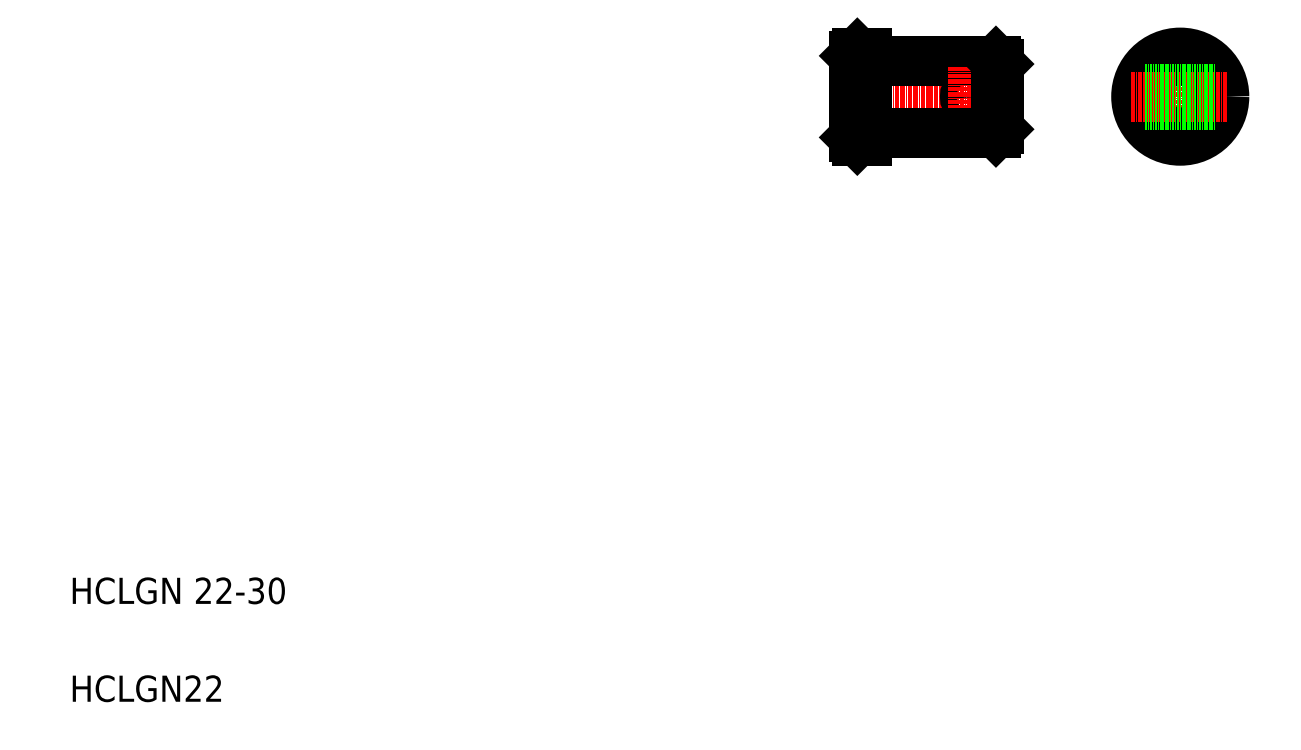
<metadata>
{"format":"dxf","ext":"dxf","renderer":"ezdxf+matplotlib","layout":"modelspace","background":"white","min_lineweight":24,"dpi":150}
</metadata>
<code>
0
SECTION
2
ENTITIES
0
LINE
8
CENTER
10
253
20
205.5
30
0
11
312.7
21
205.5
31
0
0
CIRCLE
8
0
10
297
20
205.5
30
0
40
2.5
0
LINE
8
0
10
264.8
20
216.5
30
0
11
304
21
216.5
31
0
0
LINE
8
CENTER
10
297
20
214.5
30
0
11
297
21
196.5
31
0
0
LINE
8
0
10
261.5
20
219
30
0
11
261.5
21
192
31
0
0
LINE
8
0
10
260.5
20
218
30
0
11
260.5
21
193
31
0
0
LINE
8
0
10
264.5
20
219
30
0
11
264.5
21
192
31
0
0
TEXT
8
0
10
20
20
50
30
0
40
8
1
HCLGN 22-30
0
TEXT
8
0
10
20
20
20
30
0
40
8
1
HCLGN22
0
LINE
8
0
10
261.5
20
219
30
0
11
264.5
21
219
31
0
0
LINE
8
0
10
260.5
20
218
30
0
11
261.5
21
219
31
0
0
ARC
8
0
10
264.8
20
216.8
30
0
40
0.3
50
180
51
270
0
LINE
8
CENTER
10
360.5
20
220.5
30
0
11
360.5
21
190.5
31
0
0
CIRCLE
8
0
10
360.5
20
205.5
30
0
40
13.5
0
CIRCLE
8
0
10
360.5
20
205.5
30
0
40
11
0
LINE
8
0
10
304
20
216.5
30
0
11
304
21
194.5
31
0
0
LINE
8
0
10
305
20
215.5
30
0
11
305
21
195.5
31
0
0
LINE
8
CENTER
10
345.5
20
205.5
30
0
11
375.5
21
205.5
31
0
0
LINE
8
0
10
349.8
20
208
30
0
11
371.2
21
208
31
0
0
LINE
8
0
10
349.8
20
203
30
0
11
371.2
21
203
31
0
0
LINE
8
0
10
304
20
216.5
30
0
11
305
21
215.5
31
0
0
LINE
8
0
10
304
20
194.5
30
0
11
305
21
195.5
31
0
0
ARC
8
0
10
264.8
20
194.2
30
0
40
0.3
50
90
51
180
0
LINE
8
0
10
260.5
20
193
30
0
11
261.5
21
192
31
0
0
LINE
8
0
10
261.5
20
192
30
0
11
264.5
21
192
31
0
0
LINE
8
0
10
264.8
20
194.5
30
0
11
304
21
194.5
31
0
0
ENDSEC
0
EOF

</code>
